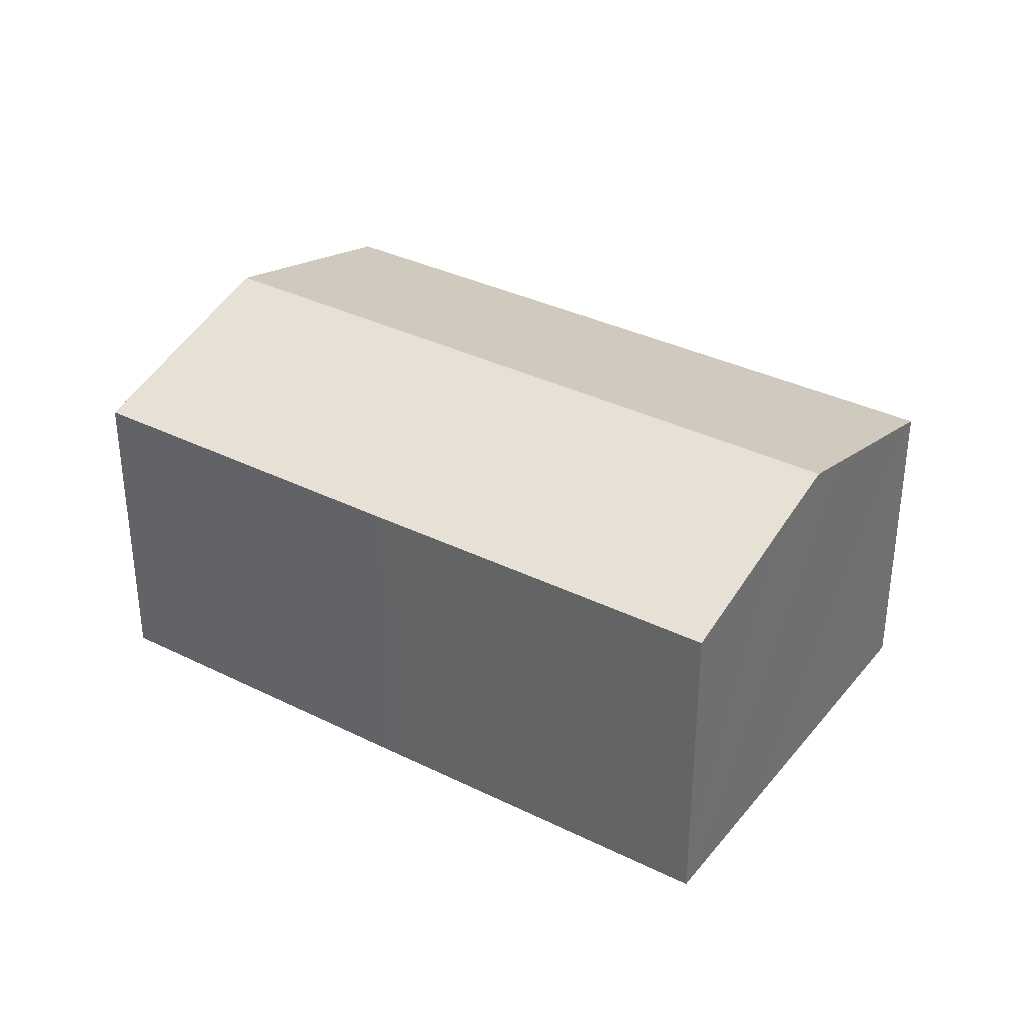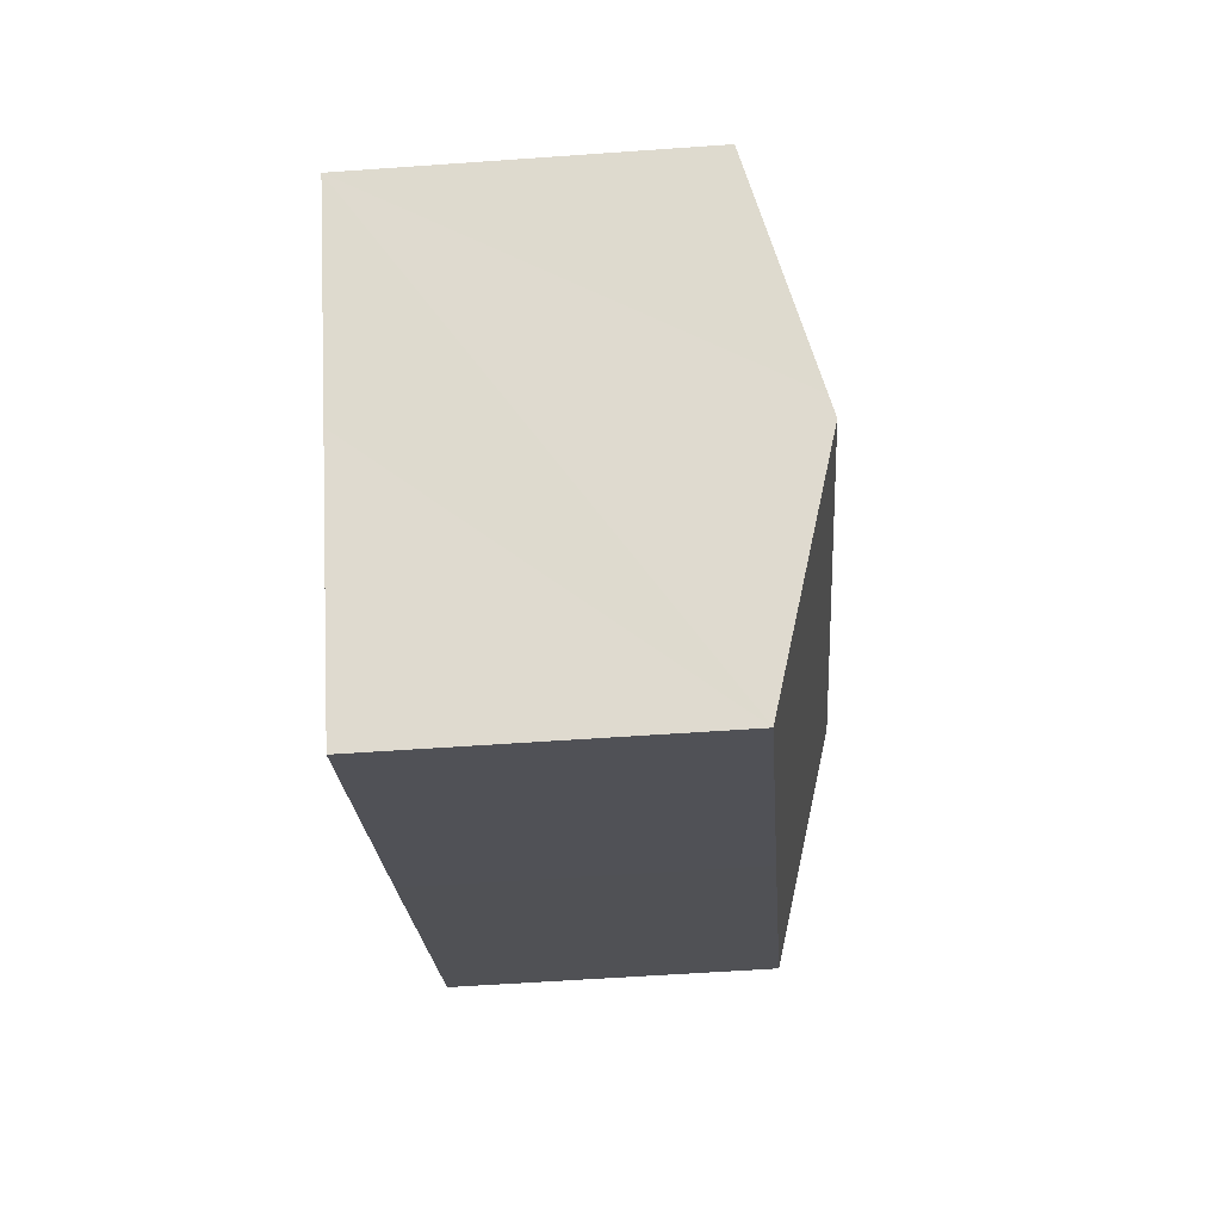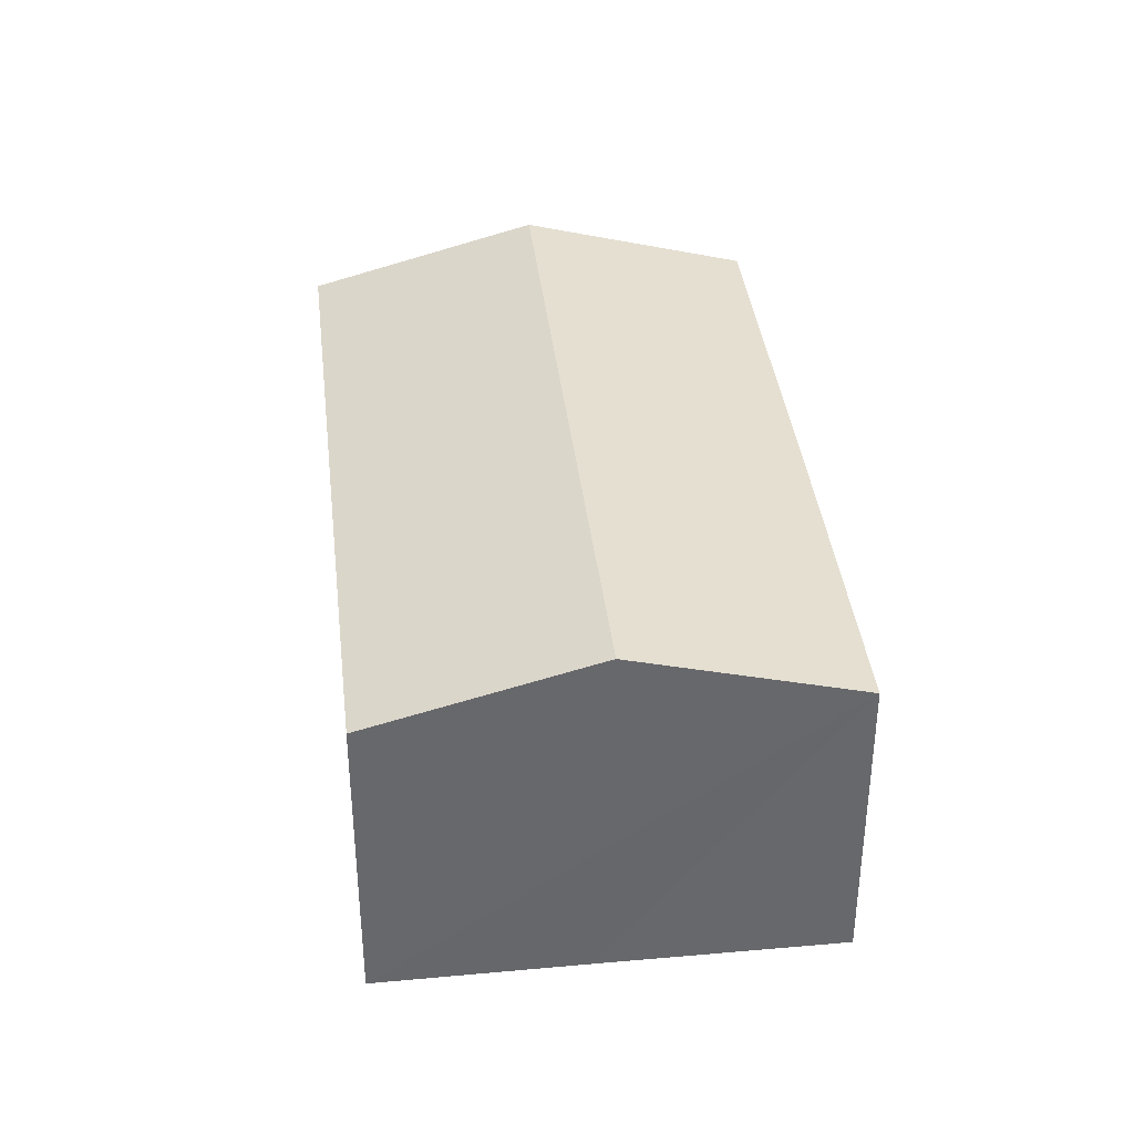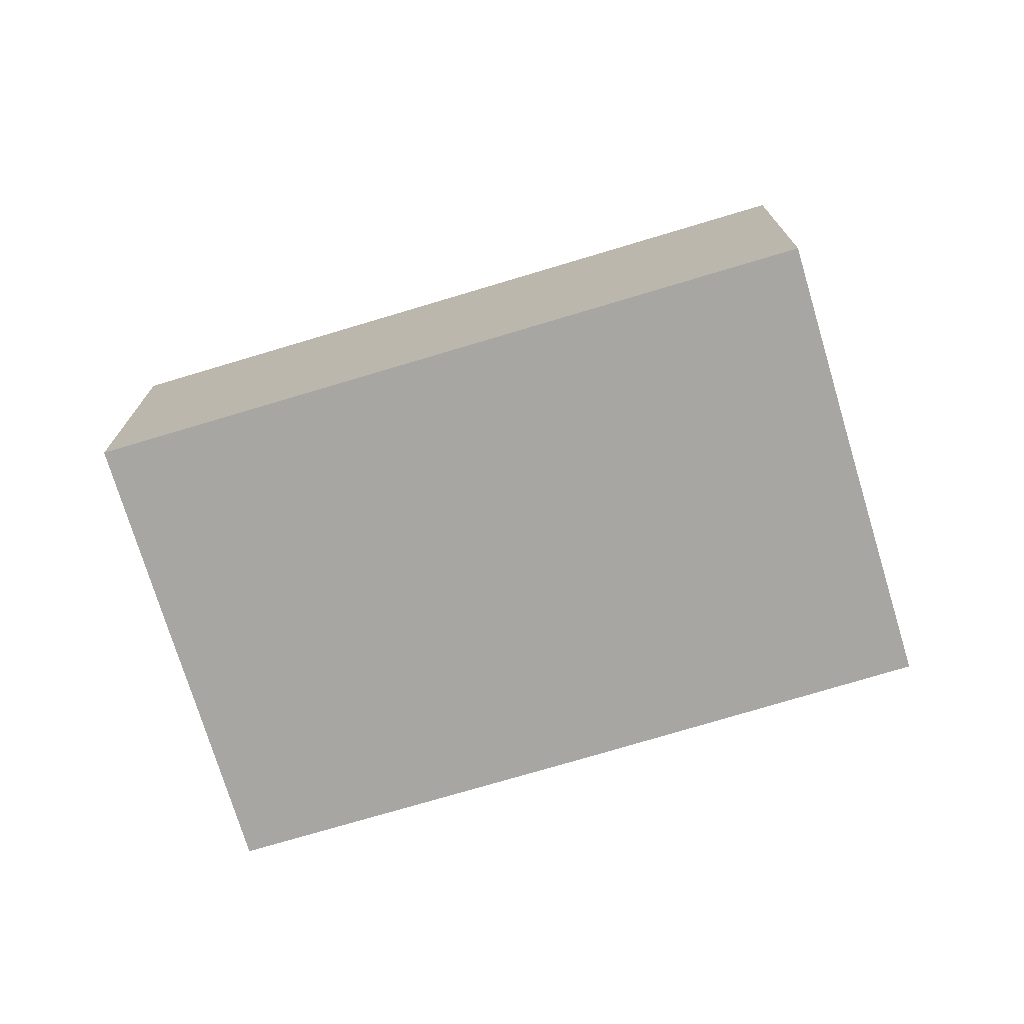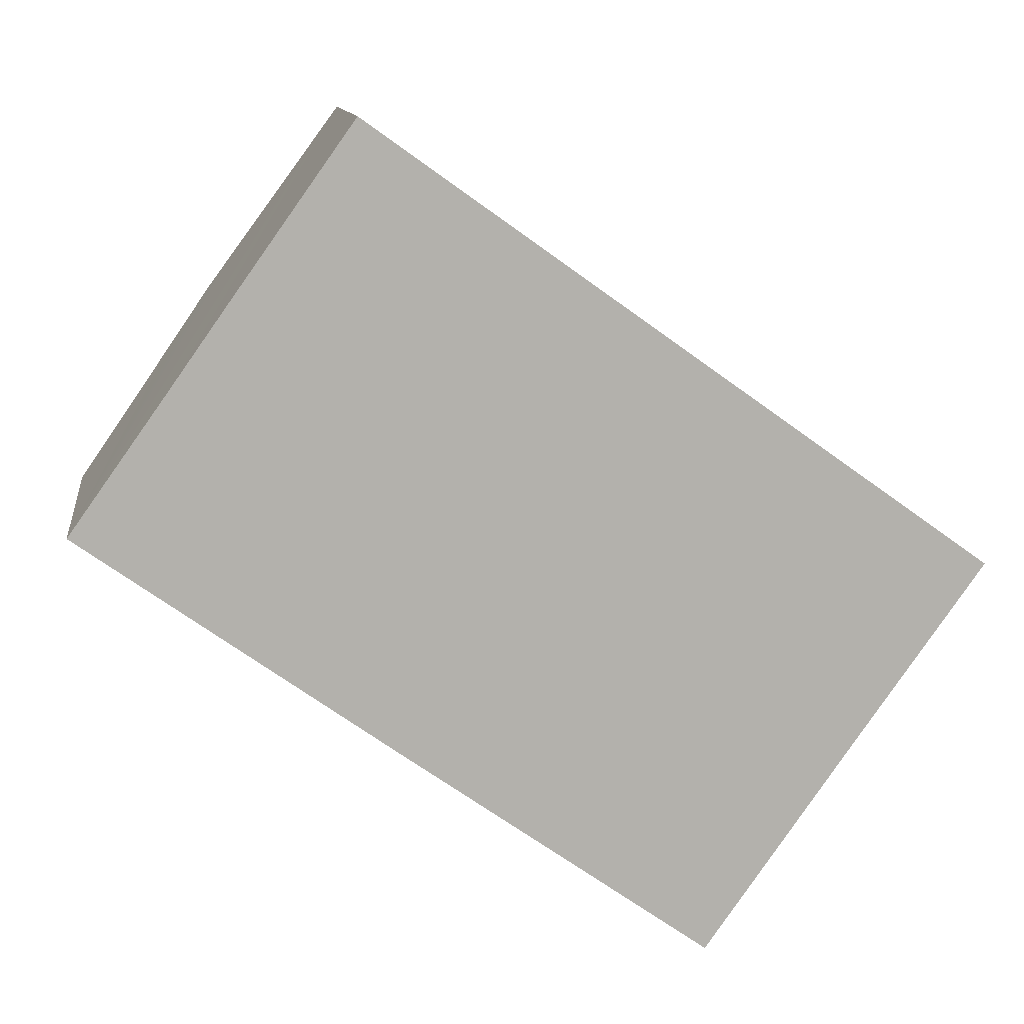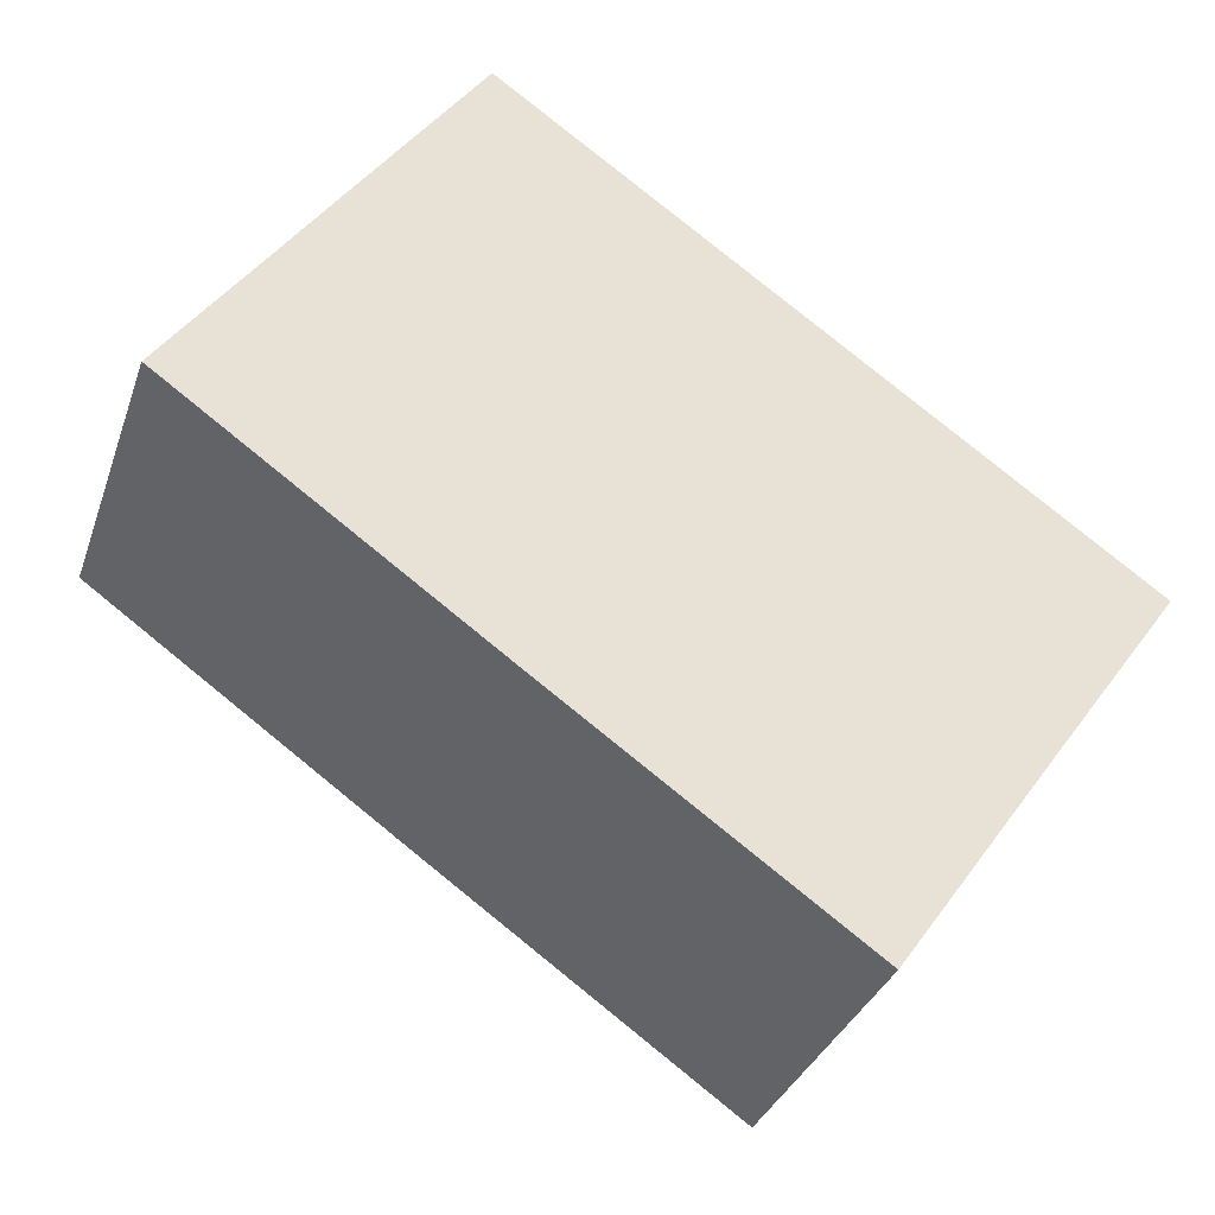
<metadata>
{"format":"obj","ext":"obj","renderer":"f3d","projection":"perspective","resolution":1024,"background":"white","views":[{"elev":34.9,"azim":-111.1,"up":"+Y"},{"elev":-55.8,"azim":94.3,"up":"+Z"},{"elev":38.1,"azim":118.9,"up":"+Y"},{"elev":-74.0,"azim":52.2,"up":"+Y"},{"elev":11.3,"azim":-7.5,"up":"+Z"},{"elev":-33.0,"azim":-17.6,"up":"+Z"}]}
</metadata>
<code>
v  3.225 8.982 4.527
v  17.84 8.858 -5.272
v  17.57 8.982 -5.657
v  20.78 7.522 -1.154
v  6.464 7.51 9.069
v  3.761 8.738 5.283
v  0 7.515 4.602e-16
v  14.35 7.515 -10.19
v  7.257 7.509 -5.182
v  2.24 8.533 3.136
v  14.35 6.241e-16 -10.19
v  7.257 3.173e-16 -5.182
v  0 0 0
v  2.24 -1.92e-16 3.136
v  6.464 -5.553e-16 9.069
v  3.225 -2.772e-16 4.527
v  3.761 -3.235e-16 5.283
v  20.78 7.066e-17 -1.154
v  17.84 3.228e-16 -5.272
v  17.57 3.464e-16 -5.657
g defaultobject
f 1 2 3
f 2 1 4
f 4 1 5
f 5 1 6
f 7 8 9
f 8 7 10
f 8 10 3
f 3 10 1
f 11 9 8
f 9 11 12
f 9 12 7
f 7 12 13
f 13 10 7
f 10 13 1
f 1 13 6
f 6 13 5
f 5 13 14
f 5 14 15
f 15 14 16
f 15 16 17
f 5 18 4
f 18 5 15
f 18 2 4
f 2 18 3
f 3 18 8
f 8 18 19
f 8 19 11
f 11 19 20
f 12 14 13
f 14 12 16
f 16 12 17
f 17 12 15
f 15 12 18
f 18 12 19
f 19 12 11
f 19 11 20

</code>
